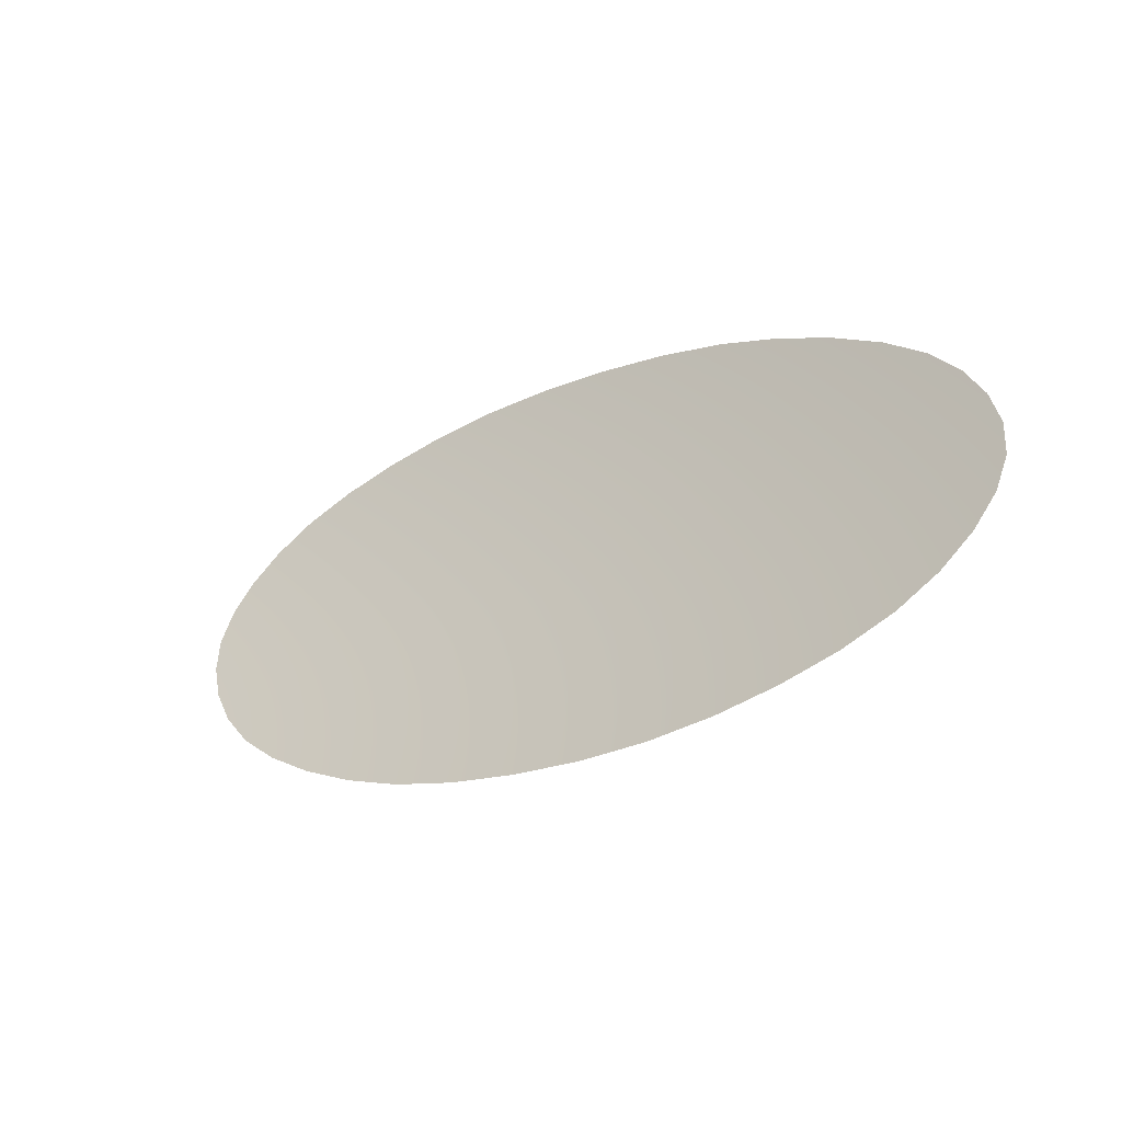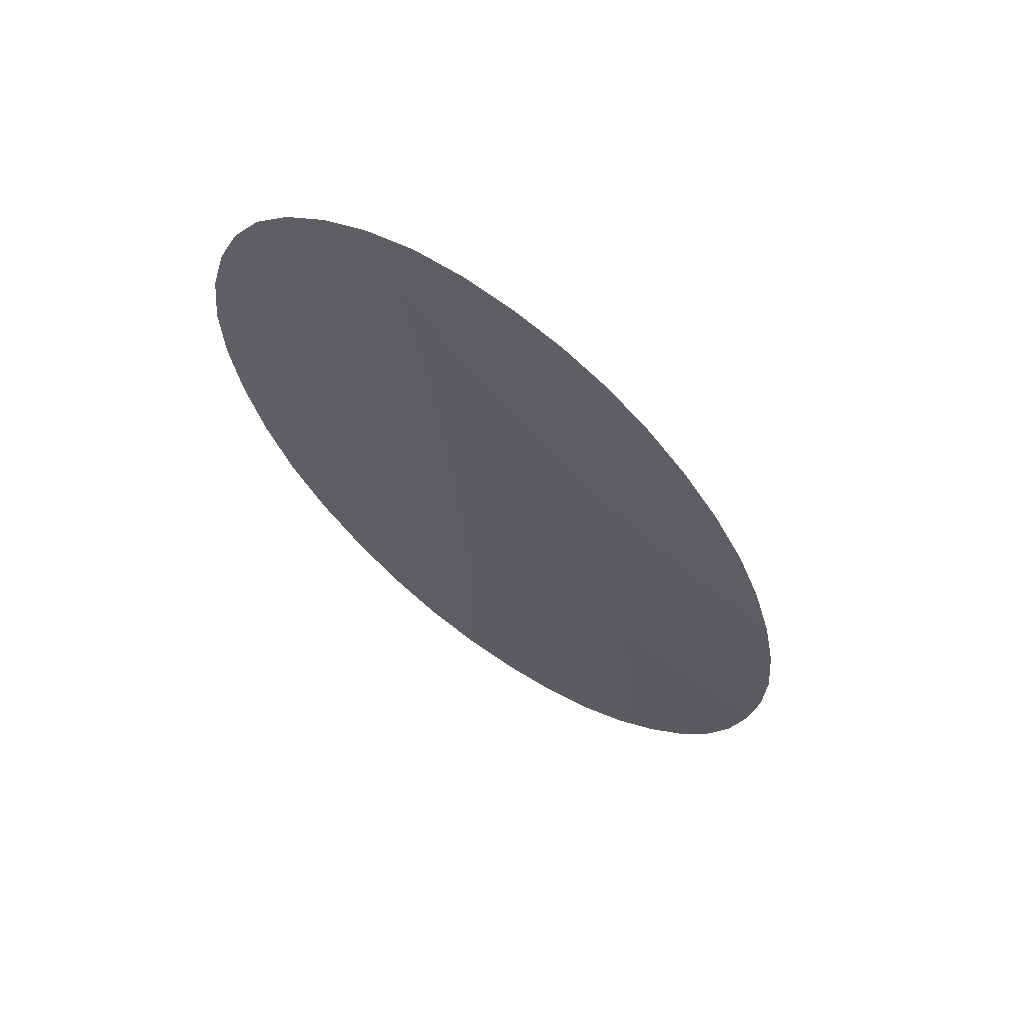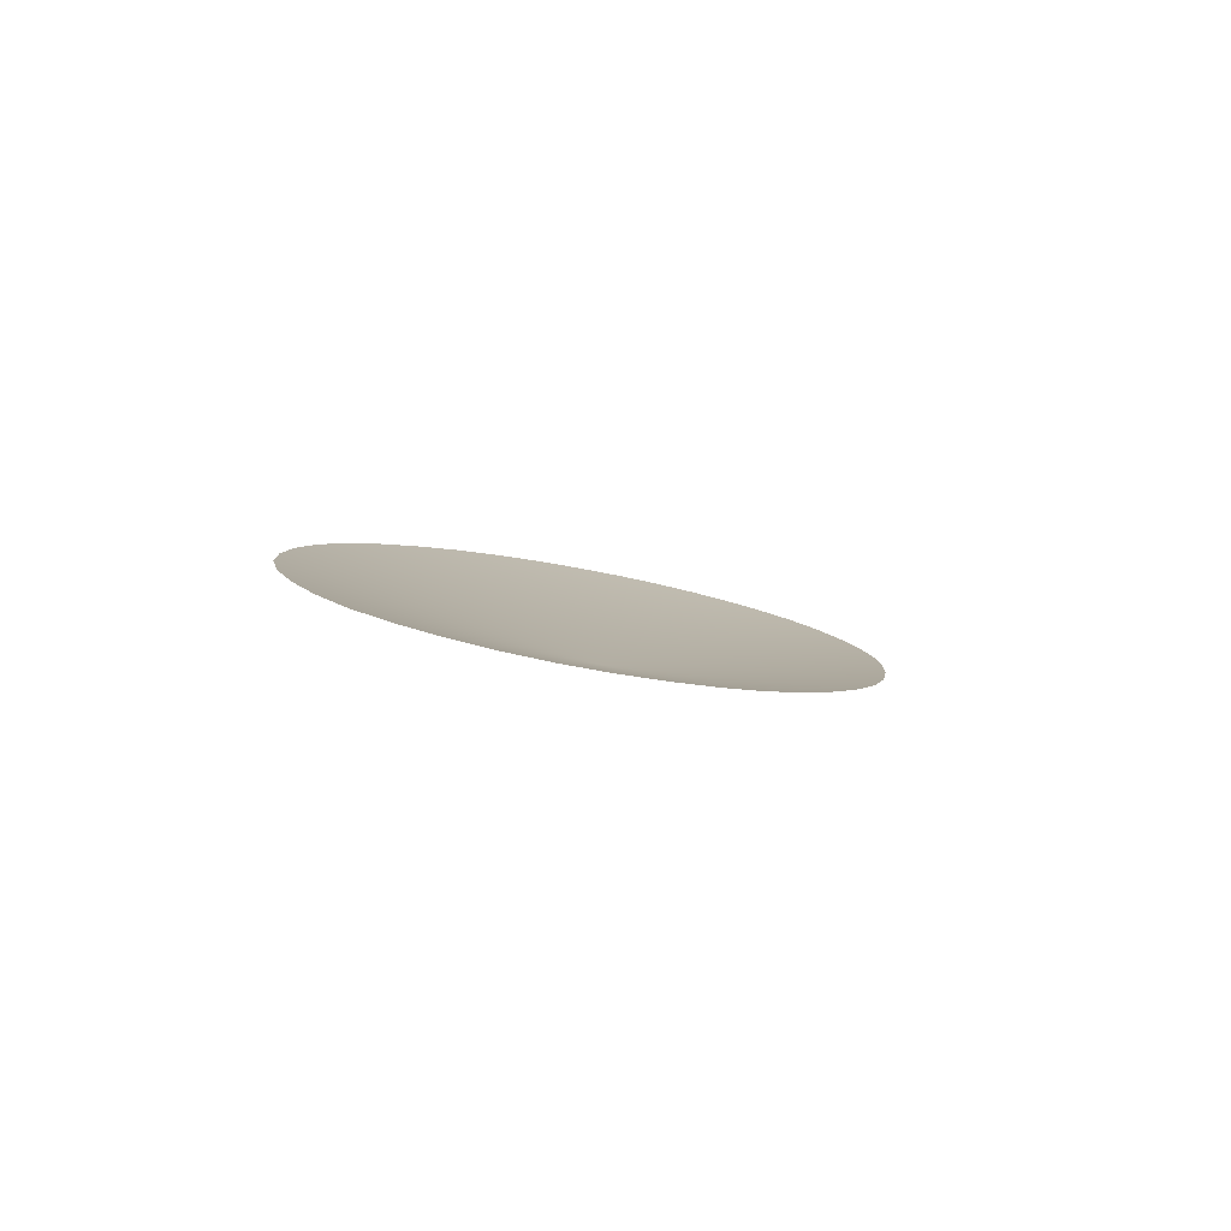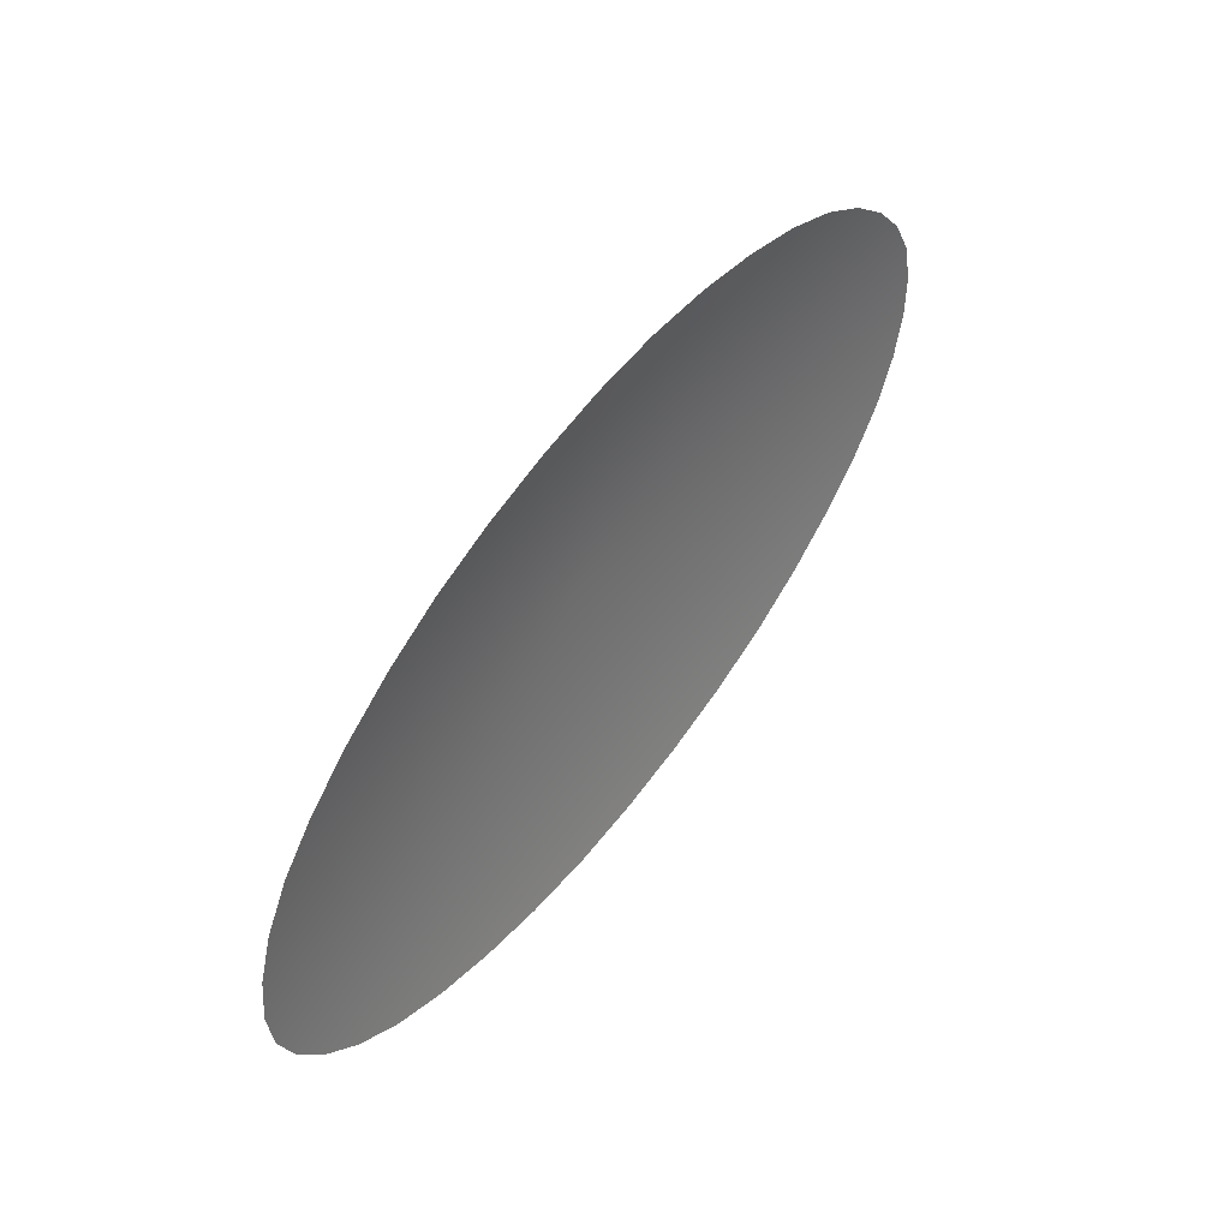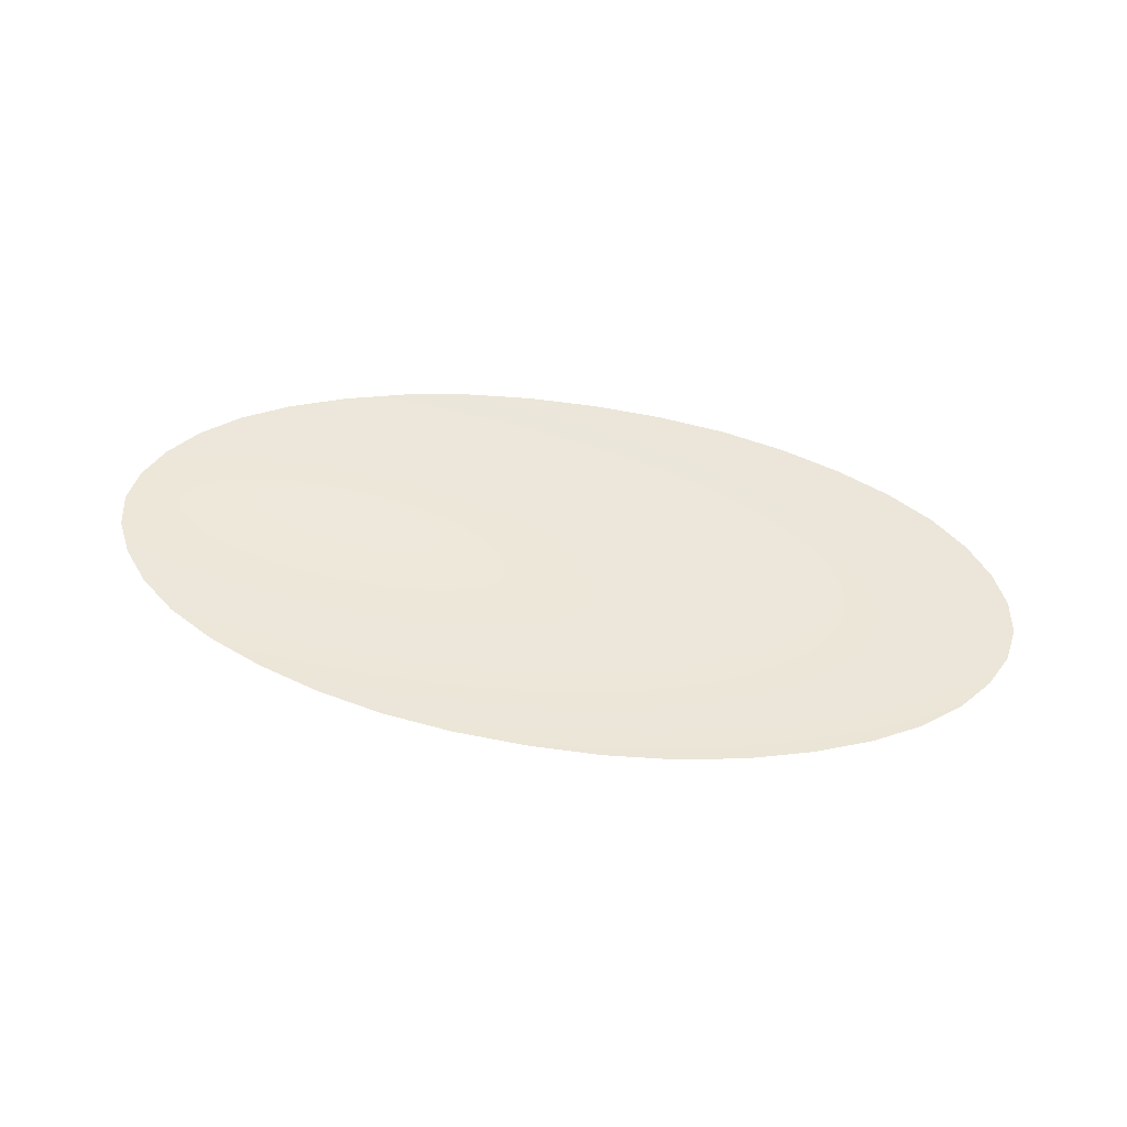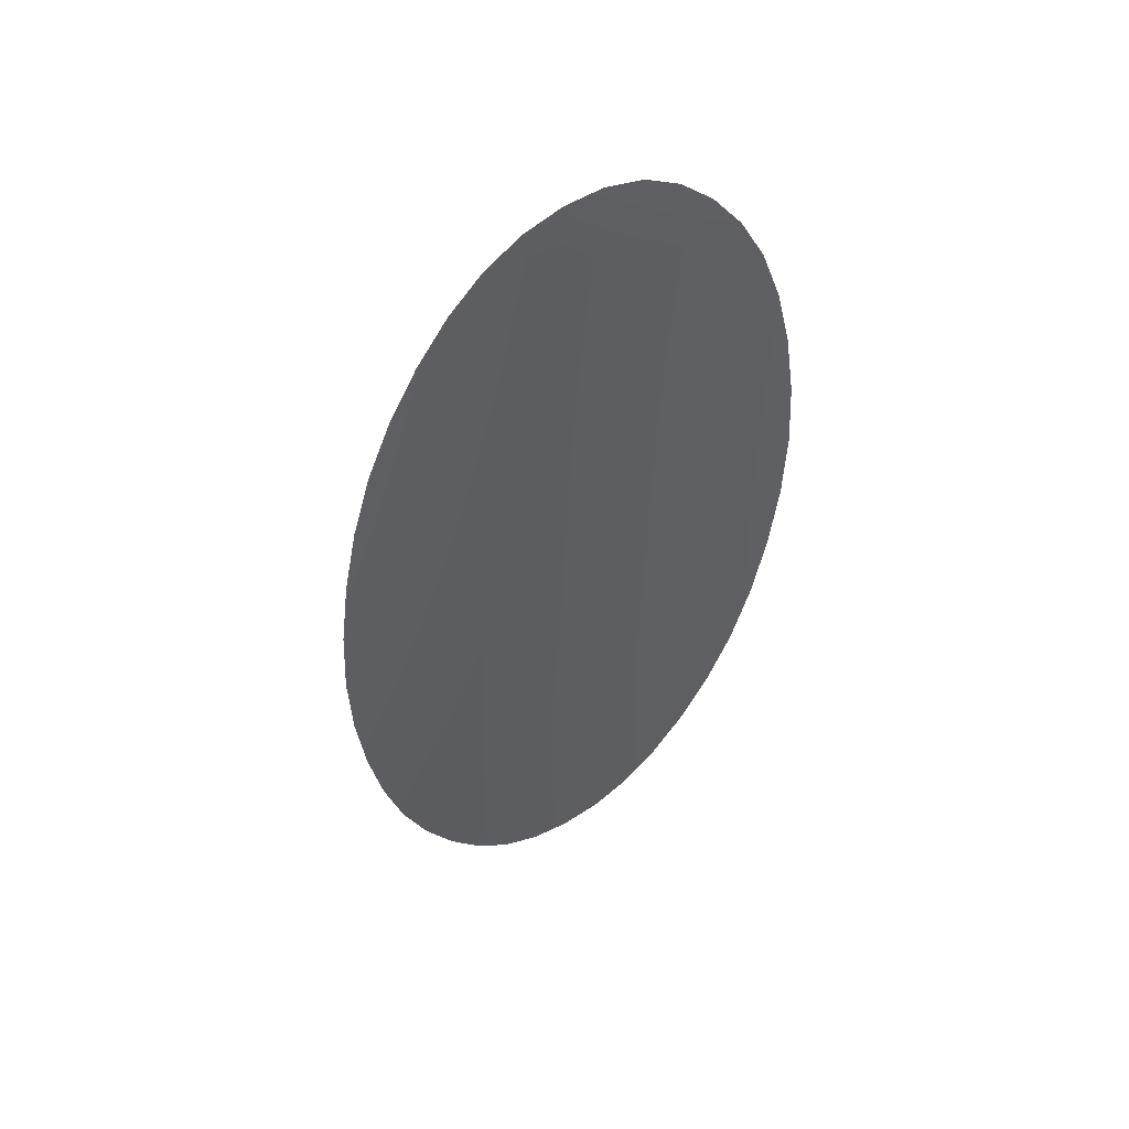
<metadata>
{"format":"obj","ext":"obj","renderer":"f3d","projection":"perspective","resolution":1024,"background":"white","views":[{"elev":-18.0,"azim":37.7,"up":"+Y"},{"elev":-47.0,"azim":122.8,"up":"+Z"},{"elev":-0.7,"azim":115.4,"up":"+Z"},{"elev":66.0,"azim":-54.1,"up":"+Y"},{"elev":67.9,"azim":9.3,"up":"+Z"},{"elev":-46.7,"azim":-98.6,"up":"+Z"}]}
</metadata>
<code>
o Kit1_Badge_Geo_lodA.001
v 0.04894 -0.3802 -2.079
v 0 -0.3746 -2.087
v 0.04591 -0.3838 -2.078
v 0.04176 -0.3871 -2.077
v 0.03644 -0.39 -2.076
v 0.03021 -0.3925 -2.075
v 0.02329 -0.3945 -2.075
v 0.01582 -0.3961 -2.074
v 0.007901 -0.3969 -2.074
v -0.00024 -0.3972 -2.074
v -0.008381 -0.3969 -2.074
v -0.0163 -0.3961 -2.074
v -0.02378 -0.3945 -2.075
v -0.03069 -0.3925 -2.075
v -0.03692 -0.39 -2.076
v -0.04224 -0.3871 -2.077
v -0.04639 -0.3838 -2.078
v -0.04942 -0.3802 -2.079
v -0.05136 -0.3765 -2.081
v -0.05206 -0.3727 -2.082
v -0.05136 -0.369 -2.083
v -0.04942 -0.3652 -2.084
v -0.04639 -0.3617 -2.085
v -0.04223 -0.3584 -2.086
v -0.03692 -0.3555 -2.087
v -0.03069 -0.353 -2.088
v -0.02377 -0.3509 -2.089
v -0.0163 -0.3494 -2.089
v -0.00838 -0.3486 -2.089
v -0.000239 -0.3483 -2.09
v 0.007902 -0.3486 -2.089
v 0.01582 -0.3494 -2.089
v 0.0233 -0.3509 -2.089
v 0.03021 -0.353 -2.088
v 0.03644 -0.3555 -2.087
v 0.04176 -0.3584 -2.086
v 0.04591 -0.3617 -2.085
v 0.04894 -0.3652 -2.084
v 0.05088 -0.369 -2.083
v 0.05158 -0.3727 -2.082
v 0.05088 -0.3765 -2.081
f 3 2 1
f 2 3 4
f 5 2 4
f 2 5 6
f 7 2 6
f 2 7 8
f 9 2 8
f 2 9 10
f 11 2 10
f 2 11 12
f 13 2 12
f 2 13 14
f 15 2 14
f 2 15 16
f 17 2 16
f 2 17 18
f 19 2 18
f 2 19 20
f 21 2 20
f 2 21 22
f 23 2 22
f 2 23 24
f 25 2 24
f 2 25 26
f 27 2 26
f 2 27 28
f 29 2 28
f 2 29 30
f 31 2 30
f 2 31 32
f 33 2 32
f 2 33 34
f 35 2 34
f 2 35 36
f 37 2 36
f 2 37 38
f 39 2 38
f 2 39 40
f 41 2 40
f 2 41 1

</code>
